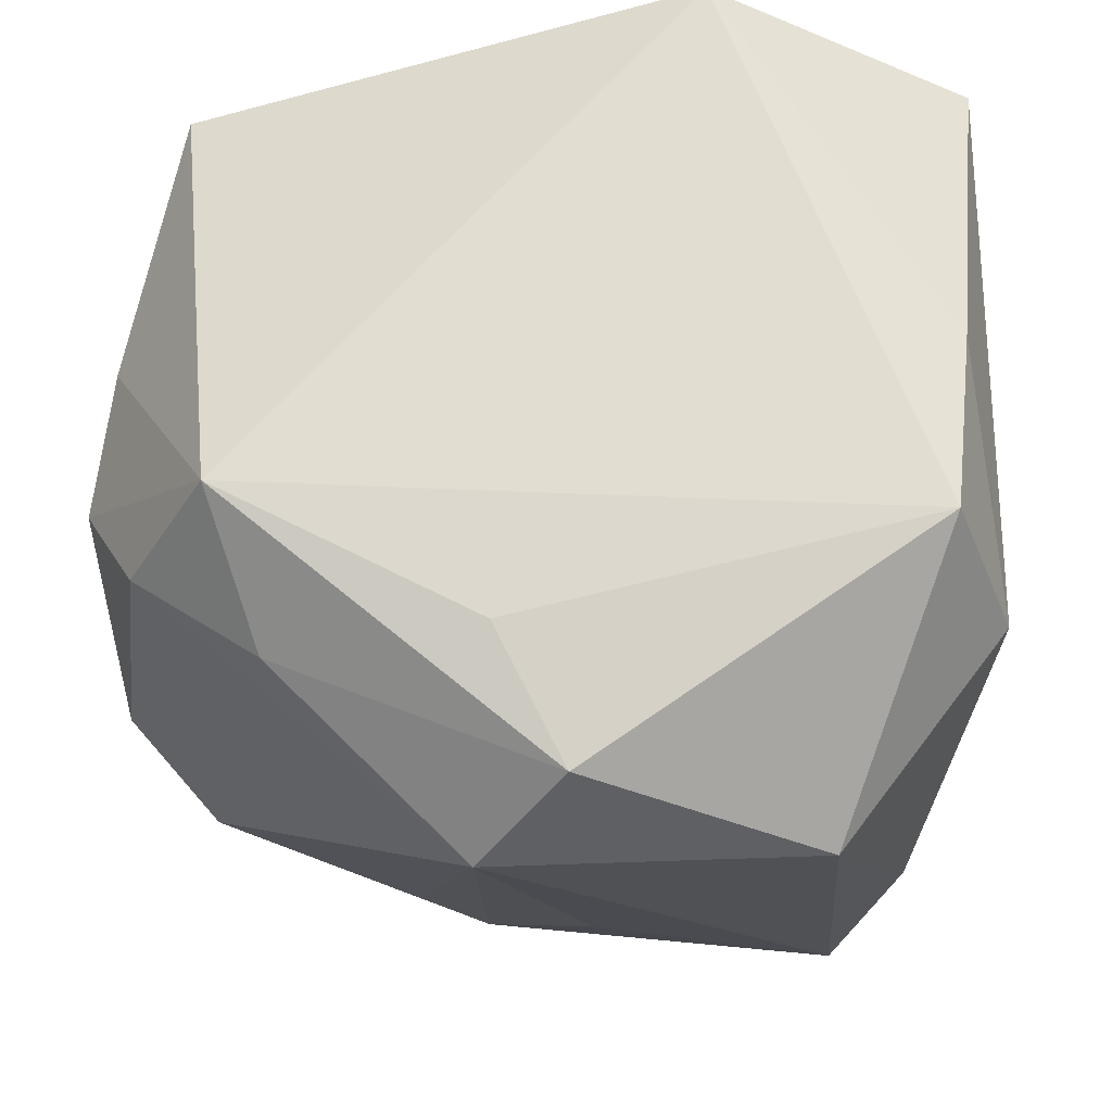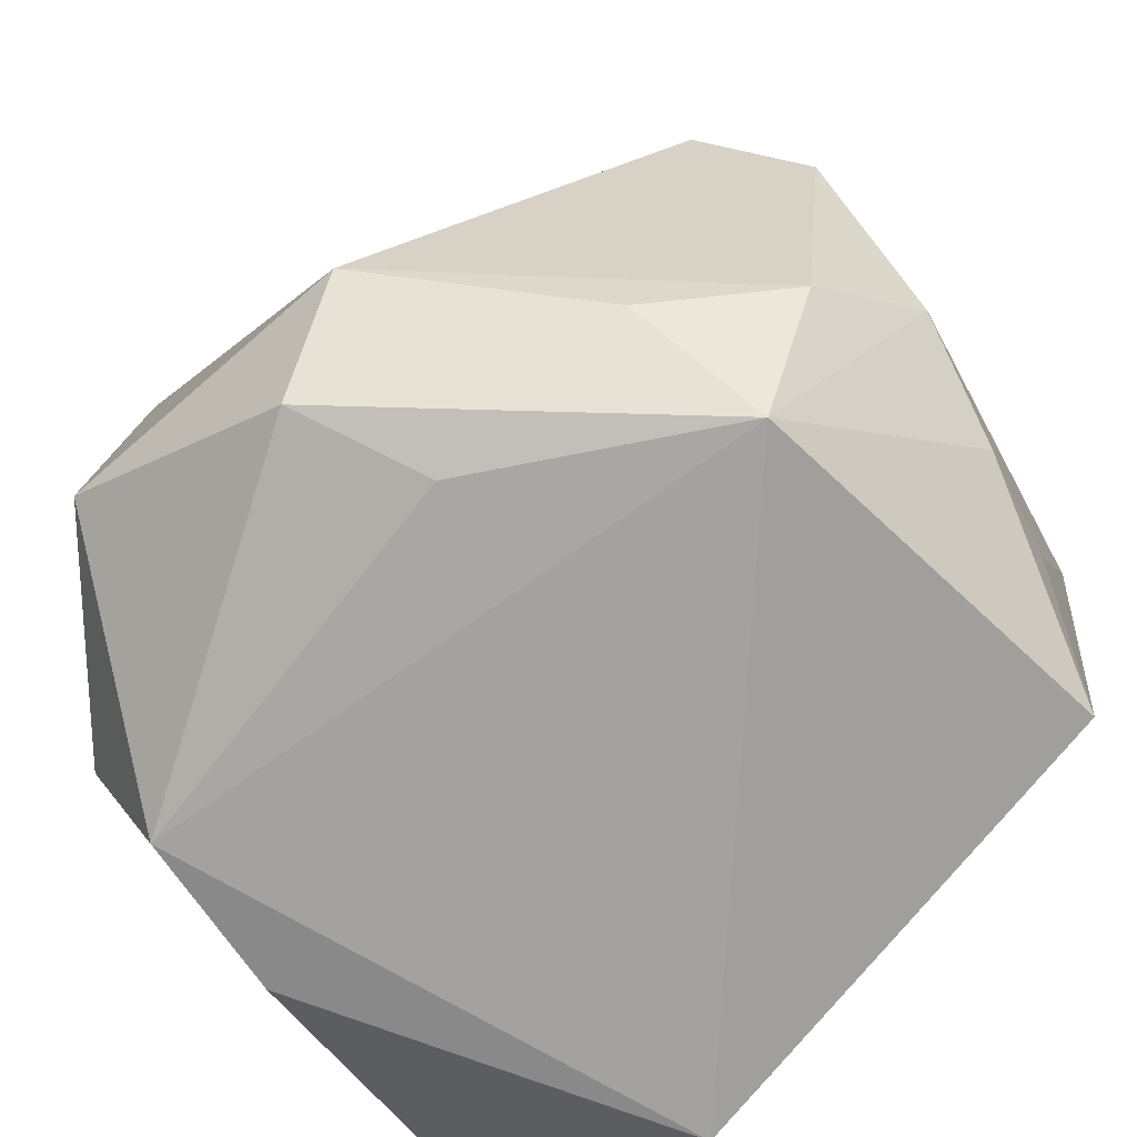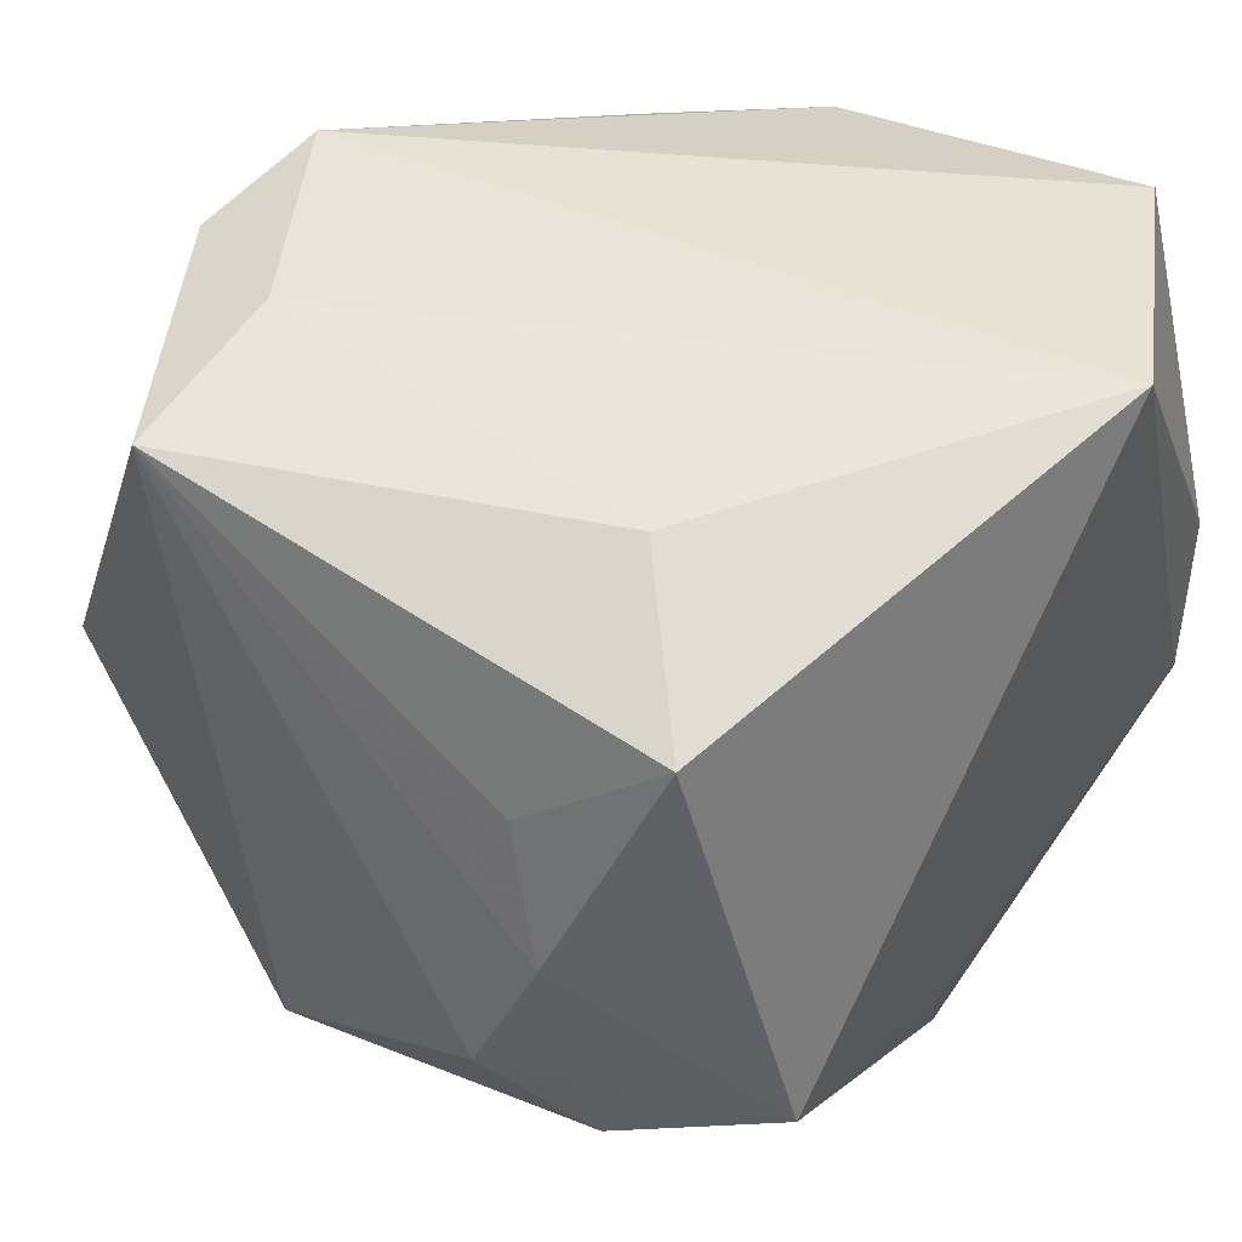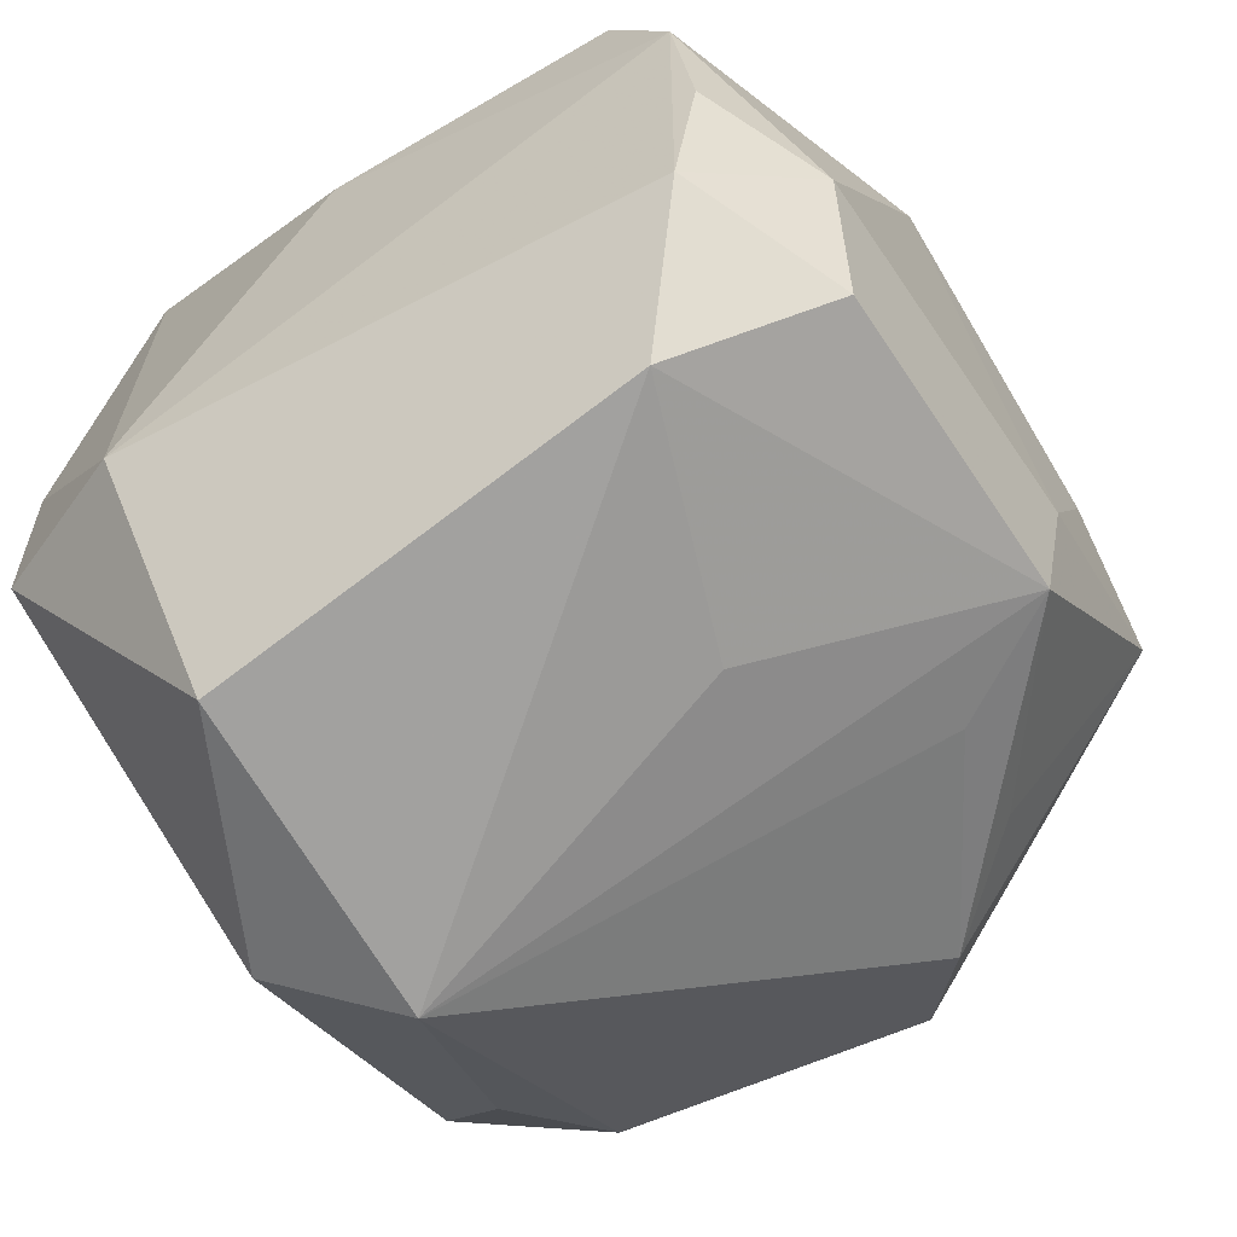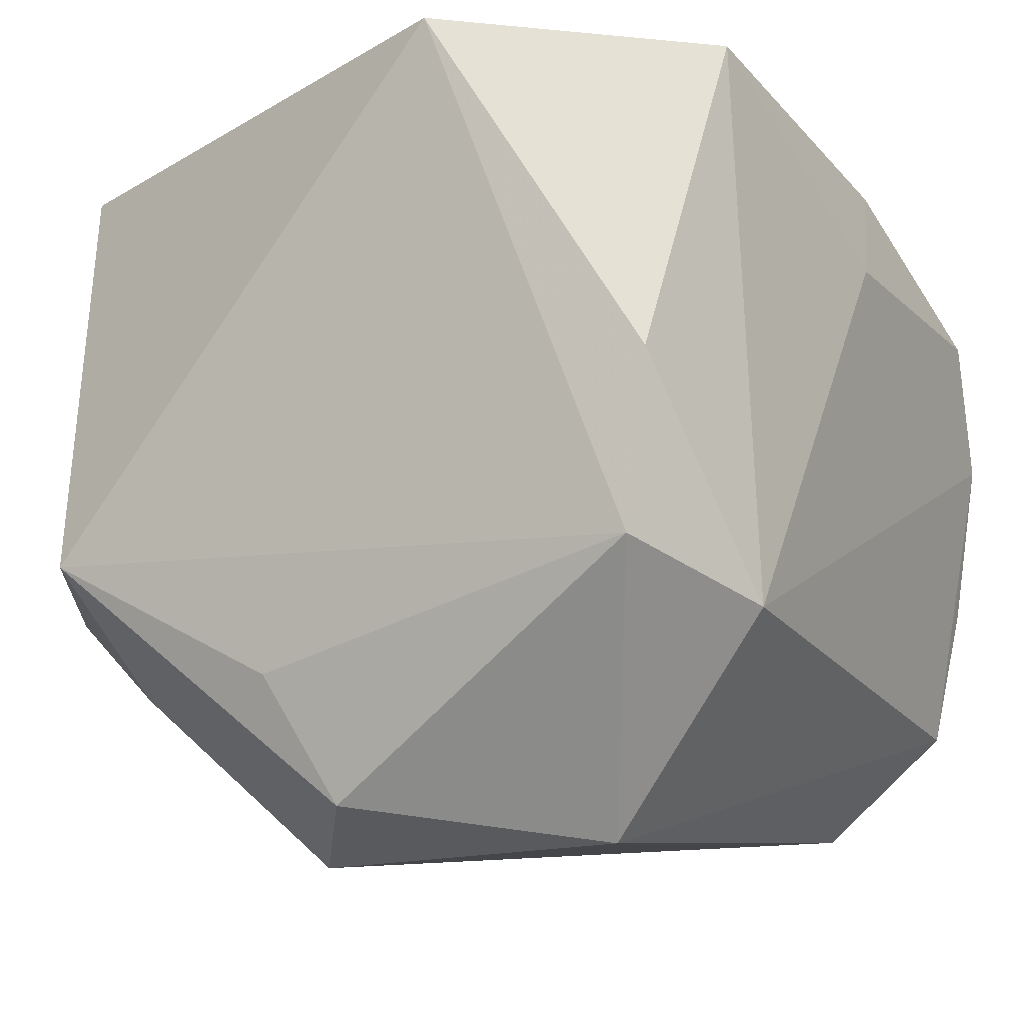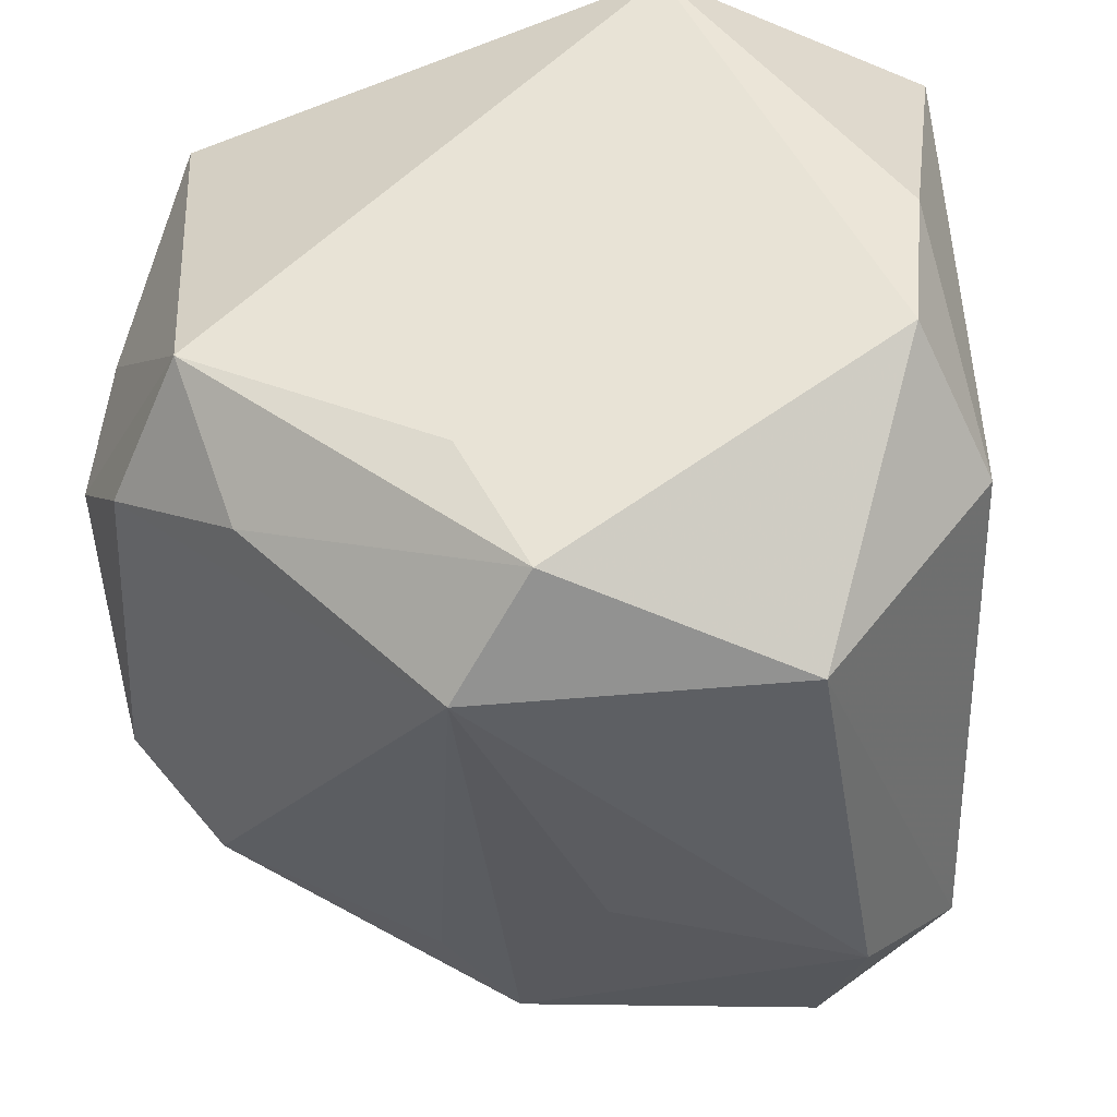
<metadata>
{"format":"obj","ext":"obj","renderer":"f3d","projection":"perspective","resolution":1024,"background":"white","views":[{"elev":-23.3,"azim":2.8,"up":"+Z"},{"elev":-72.7,"azim":-141.0,"up":"+Y"},{"elev":47.1,"azim":-52.6,"up":"+Z"},{"elev":-68.3,"azim":125.5,"up":"+Z"},{"elev":-11.7,"azim":32.9,"up":"+Z"},{"elev":-44.0,"azim":8.0,"up":"+Z"}]}
</metadata>
<code>
v 0.0282 0.005619 0.02015
v 0.01755 0.03022 -0.01327
v -0.03316 0.003765 -0.01351
v -0.02719 0.009156 -0.0198
v 0.01025 -0.0287 0.0272
v 0.0007403 0.01001 -0.028
v -0.01485 0.02966 0.00338
v 0.02487 0.02366 -0.02009
v -0.01023 0.02717 0.02437
v -0.02271 -0.0287 -0.009164
v 0.02875 0.02173 0.01165
v 0.01414 0.02838 -0.02471
v 0.01837 0.01726 -0.02848
v -0.03149 -0.01599 0.004969
v 0.02888 -0.01821 0.02453
v -0.008153 0.02761 -0.02277
v -0.02622 -0.02169 0.02187
v -0.02132 0.01695 -0.01832
v 0.03063 6.947e-05 0.01248
v -0.008659 0.02965 -0.01149
v -0.005961 -0.01691 -0.03148
v -0.01506 0.01684 0.0272
v 0.026 0.02623 -0.009551
v 0.02549 -0.02706 -0.0114
v -0.02834 0.01549 0.02605
v 0.004738 0.03055 0.01844
v -0.004261 -0.02731 -0.01849
v -0.02434 0.02813 -0.0009392
v 0.0005781 -0.02484 -0.02782
v -1.07e-05 0.02636 0.0258
v -0.03362 -0.01248 -0.004349
v -0.02948 -0.01252 0.01419
v -0.02905 -0.01866 -0.01177
v 0.02668 -0.0264 0.001237
v 0.0279 0.02588 0.002086
v -0.0127 0.01862 -0.02304
v 0.02947 -0.01555 -0.01506
v 0.01759 -0.01513 -0.03049
v -0.01958 -0.02166 -0.01866
v -0.01688 -0.0128 0.0272
f 17 40 25
f 19 15 37
f 19 1 15
f 11 1 19
f 37 15 34
f 34 24 37
f 37 8 35
f 35 19 37
f 11 19 35
f 26 11 35
f 5 34 15
f 5 40 17
f 5 17 10
f 10 24 5
f 24 34 5
f 39 29 10
f 21 29 39
f 16 21 36
f 36 4 16
f 21 4 36
f 33 39 10
f 33 4 21
f 21 39 33
f 27 24 10
f 10 29 27
f 27 29 24
f 16 28 20
f 9 28 25
f 16 4 18
f 18 28 16
f 4 28 18
f 15 1 30
f 30 5 15
f 26 9 30
f 30 11 26
f 30 1 11
f 6 21 16
f 16 13 6
f 6 13 21
f 12 13 16
f 8 13 12
f 16 20 12
f 38 29 21
f 21 13 38
f 37 24 38
f 24 29 38
f 38 8 37
f 38 13 8
f 17 25 32
f 4 33 3
f 25 28 3
f 3 28 4
f 26 20 7
f 7 20 28
f 7 9 26
f 28 9 7
f 22 9 25
f 22 30 9
f 22 25 40
f 40 5 22
f 5 30 22
f 8 12 2
f 26 35 2
f 2 20 26
f 2 12 20
f 25 3 31
f 31 3 33
f 31 33 10
f 23 35 8
f 8 2 23
f 23 2 35
f 14 32 25
f 25 31 14
f 17 32 14
f 10 17 14
f 14 31 10

</code>
